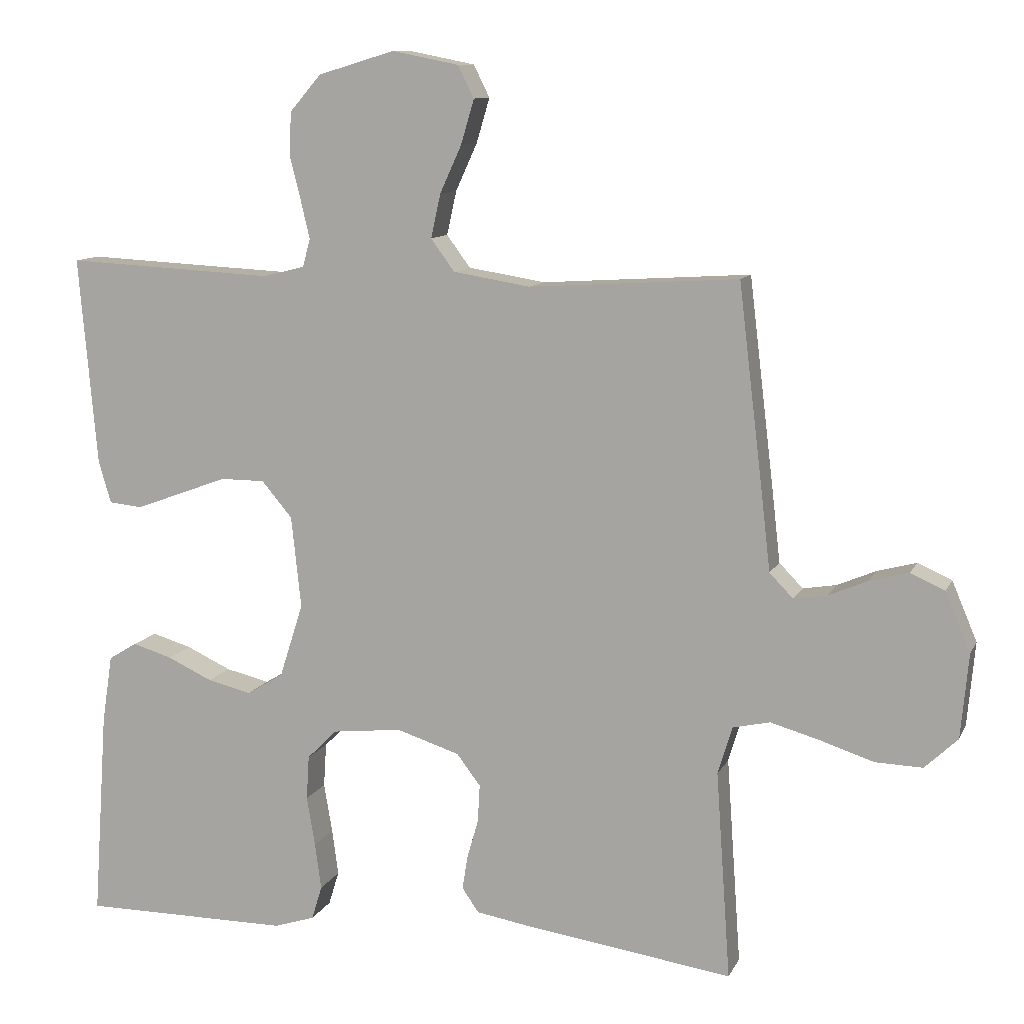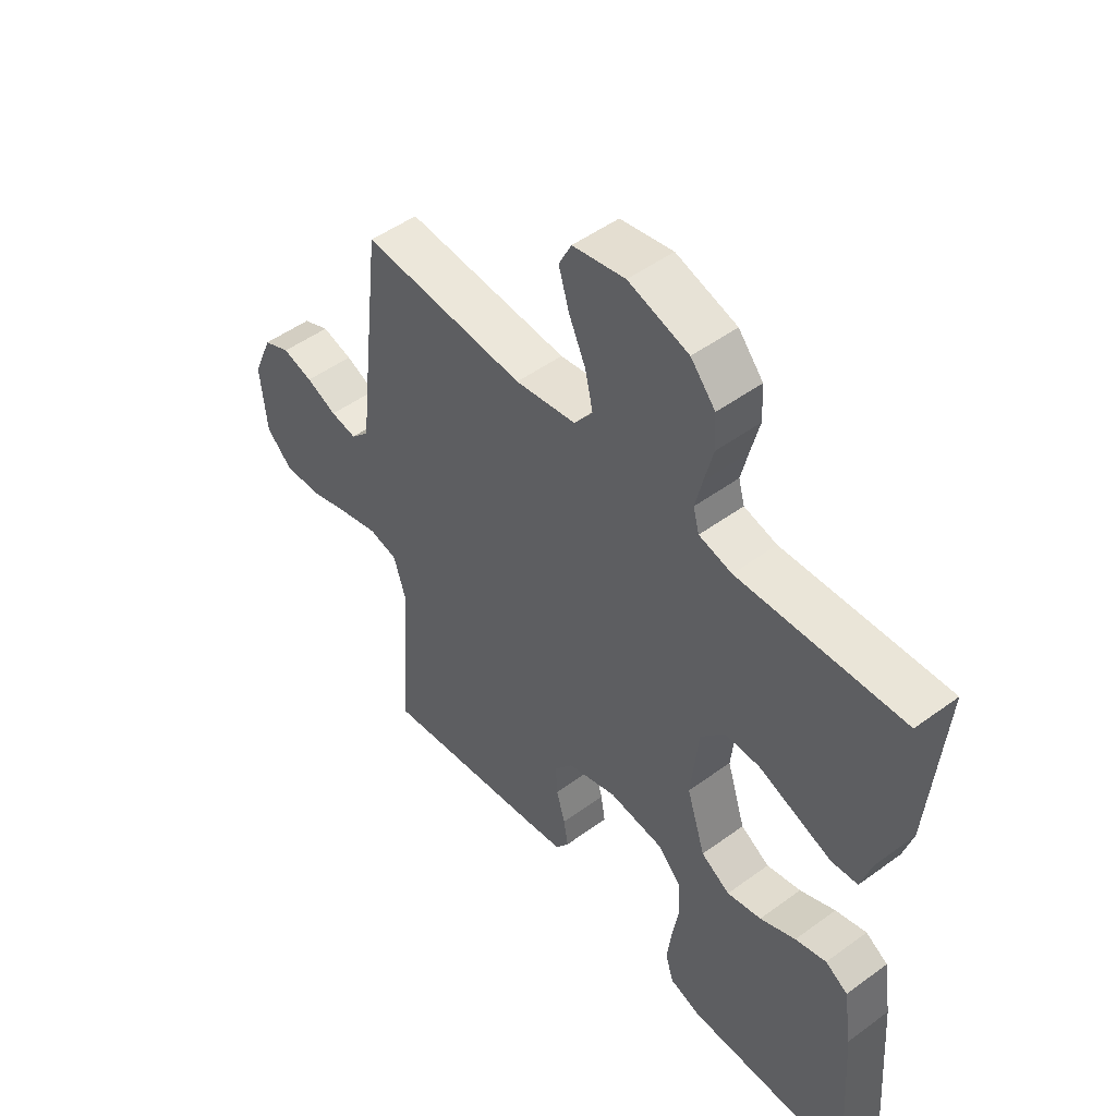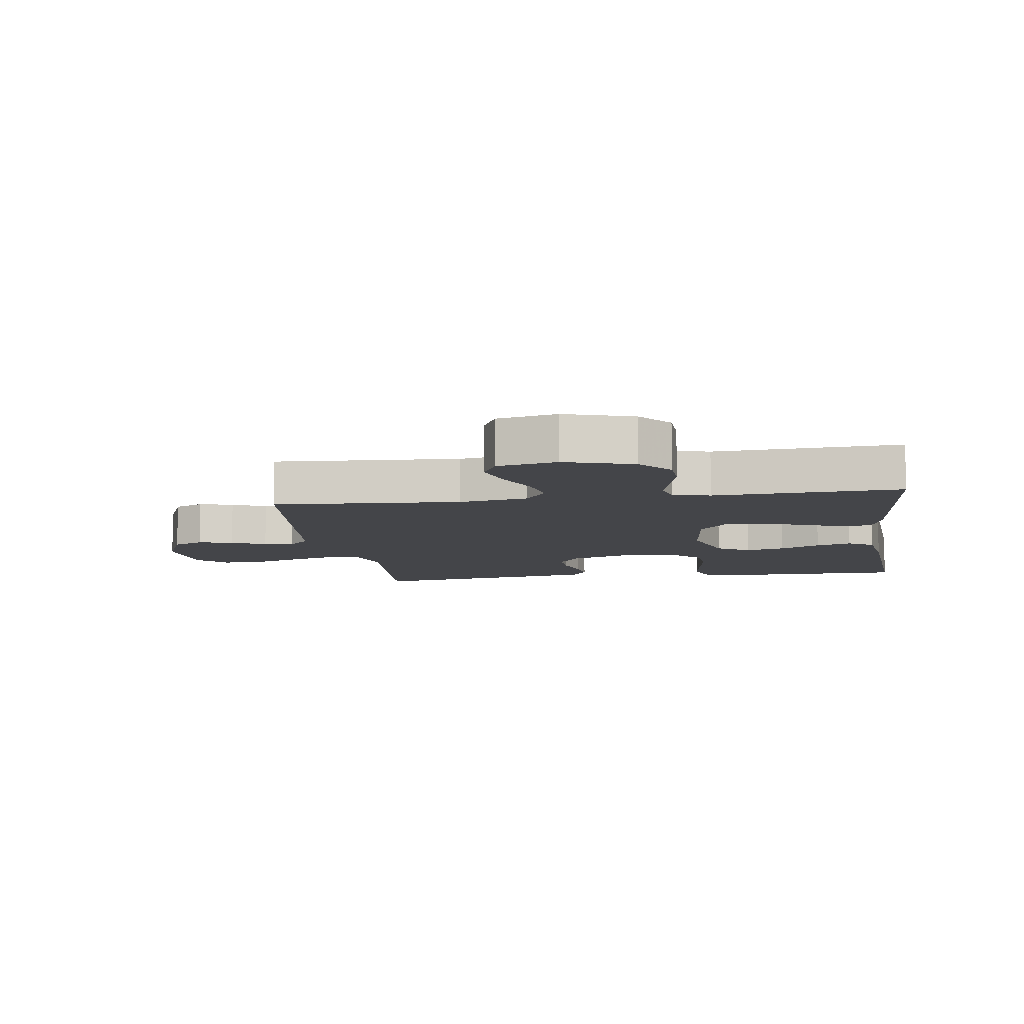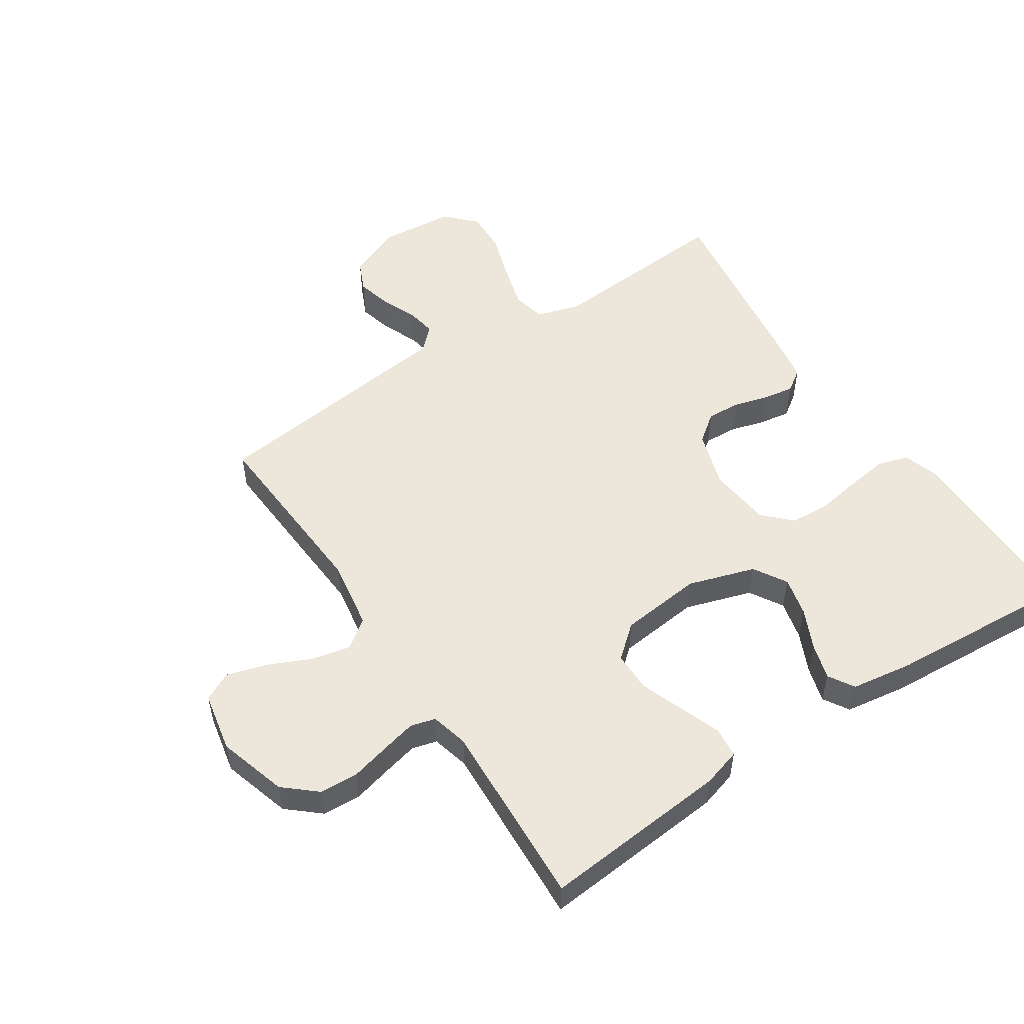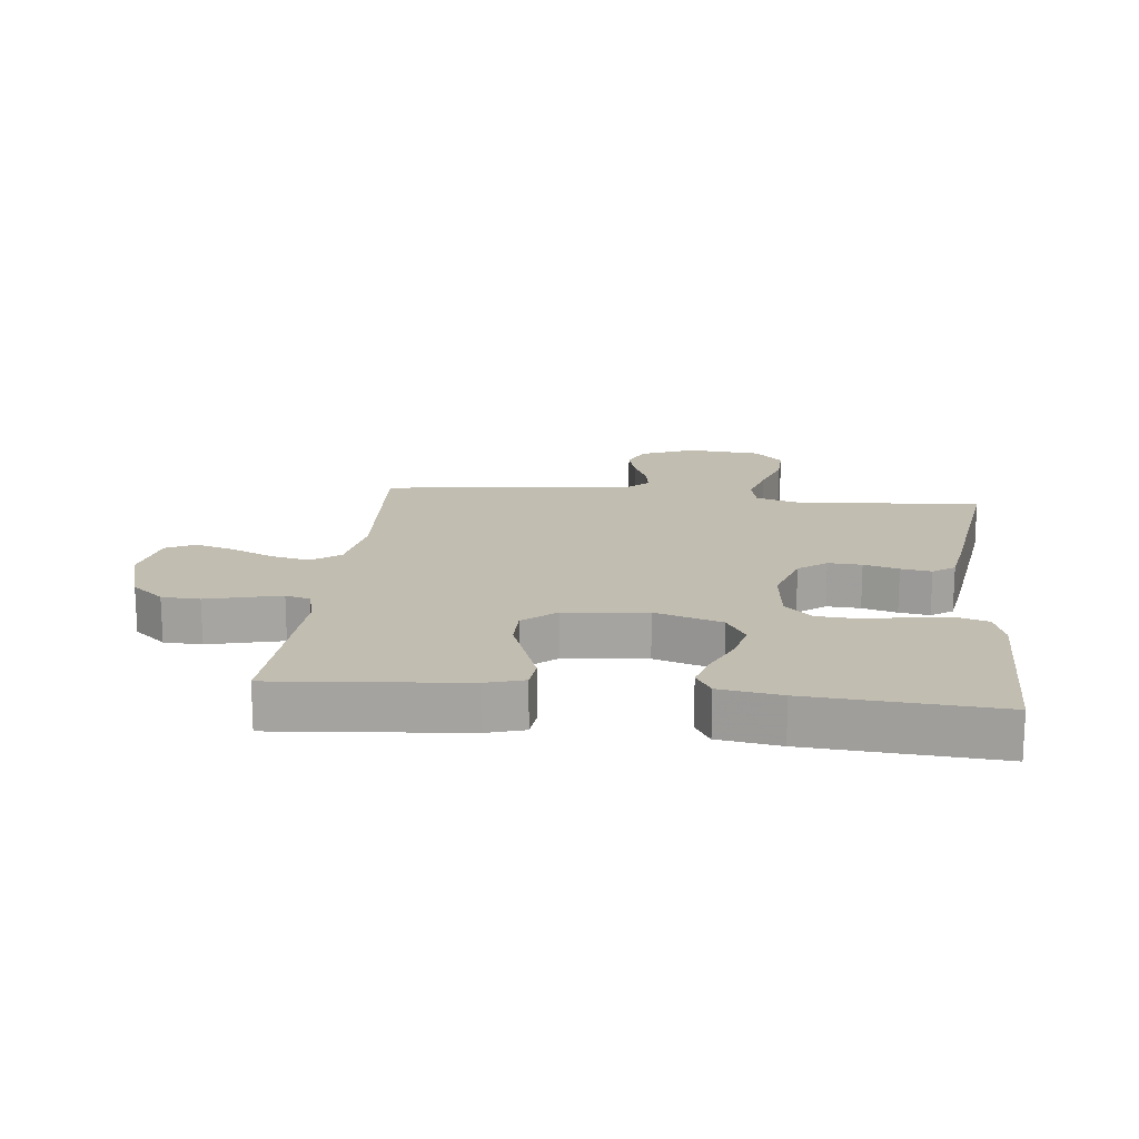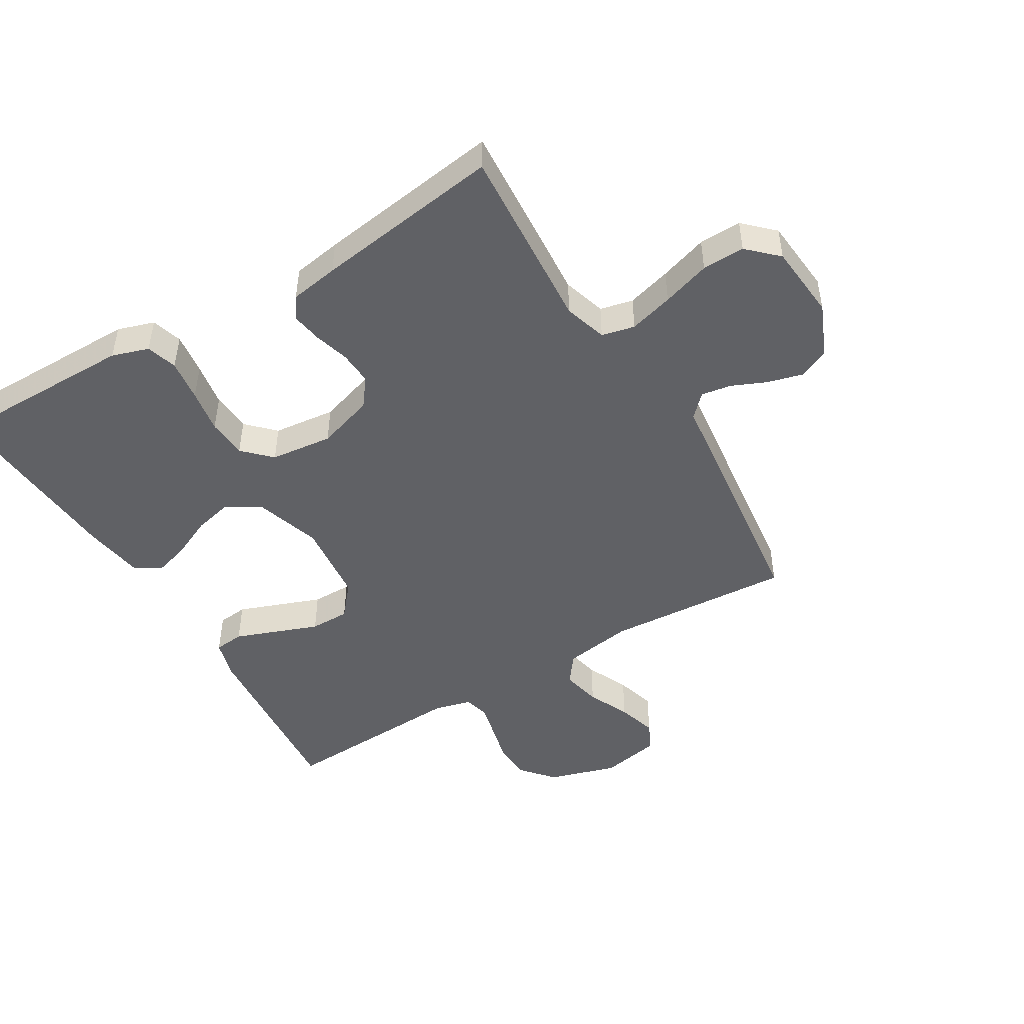
<metadata>
{"format":"obj","ext":"obj","renderer":"f3d","projection":"perspective","resolution":1024,"background":"white","views":[{"elev":10.6,"azim":-162.6,"up":"+Z"},{"elev":49.8,"azim":51.1,"up":"+Z"},{"elev":-9.1,"azim":8.3,"up":"+Y"},{"elev":52.7,"azim":56.6,"up":"+Y"},{"elev":16.8,"azim":96.2,"up":"+Y"},{"elev":-47.6,"azim":-149.2,"up":"+Y"}]}
</metadata>
<code>
v -0.5 0.07 -0.5
v -0.479 0.07 -0.2
v -0.5 0.07 -0.131
v -0.553 0.07 -0.119
v -0.624 0.07 -0.139
v -0.701 0.07 -0.164
v -0.769 0.07 -0.166
v -0.816 0.07 -0.121
v -0.827 0.07 0
v -0.791 0.07 0.085
v -0.742 0.07 0.107
v -0.686 0.07 0.092
v -0.63 0.07 0.068
v -0.582 0.07 0.06
v -0.548 0.07 0.095
v -0.536 0.07 0.2
v -0.5 0.07 0.5
v -0.2 0.07 0.481
v -0.089 0.07 0.499
v -0.055 0.07 0.545
v -0.069 0.07 0.608
v -0.1 0.07 0.676
v -0.119 0.07 0.74
v -0.096 0.07 0.786
v 0 0.07 0.805
v 0.11 0.07 0.772
v 0.155 0.07 0.72
v 0.158 0.07 0.659
v 0.142 0.07 0.595
v 0.129 0.07 0.54
v 0.14 0.07 0.5
v 0.2 0.07 0.485
v 0.5 0.07 0.5
v 0.474 0.07 0.2
v 0.456 0.07 0.139
v 0.408 0.07 0.134
v 0.343 0.07 0.158
v 0.273 0.07 0.184
v 0.209 0.07 0.184
v 0.165 0.07 0.132
v 0.151 0.07 0
v 0.185 0.07 -0.107
v 0.238 0.07 -0.139
v 0.301 0.07 -0.124
v 0.366 0.07 -0.094
v 0.423 0.07 -0.077
v 0.464 0.07 -0.102
v 0.479 0.07 -0.2
v 0.5 0.07 -0.5
v 0.2 0.07 -0.5
v 0.141 0.07 -0.481
v 0.126 0.07 -0.432
v 0.135 0.07 -0.365
v 0.147 0.07 -0.294
v 0.143 0.07 -0.23
v 0.1 0.07 -0.187
v 0 0.07 -0.176
v -0.091 0.07 -0.205
v -0.125 0.07 -0.25
v -0.122 0.07 -0.304
v -0.106 0.07 -0.36
v -0.098 0.07 -0.409
v -0.122 0.07 -0.444
v -0.2 0.07 -0.457
v -0.5 0 -0.5
v -0.479 0 -0.2
v -0.5 0 -0.131
v -0.553 0 -0.119
v -0.624 0 -0.139
v -0.701 0 -0.164
v -0.769 0 -0.166
v -0.816 0 -0.121
v -0.827 0 0
v -0.791 0 0.085
v -0.742 0 0.107
v -0.686 0 0.092
v -0.63 0 0.068
v -0.582 0 0.06
v -0.548 0 0.095
v -0.536 0 0.2
v -0.5 0 0.5
v -0.2 0 0.481
v -0.089 0 0.499
v -0.055 0 0.545
v -0.069 0 0.608
v -0.1 0 0.676
v -0.119 0 0.74
v -0.096 0 0.786
v 0 0 0.805
v 0.11 0 0.772
v 0.155 0 0.72
v 0.158 0 0.659
v 0.142 0 0.595
v 0.129 0 0.54
v 0.14 0 0.5
v 0.2 0 0.485
v 0.5 0 0.5
v 0.474 0 0.2
v 0.456 0 0.139
v 0.408 0 0.134
v 0.343 0 0.158
v 0.273 0 0.184
v 0.209 0 0.184
v 0.165 0 0.132
v 0.151 0 0
v 0.185 0 -0.107
v 0.238 0 -0.139
v 0.301 0 -0.124
v 0.366 0 -0.094
v 0.423 0 -0.077
v 0.464 0 -0.102
v 0.479 0 -0.2
v 0.5 0 -0.5
v 0.2 0 -0.5
v 0.141 0 -0.481
v 0.126 0 -0.432
v 0.135 0 -0.365
v 0.147 0 -0.294
v 0.143 0 -0.23
v 0.1 0 -0.187
v 0 0 -0.176
v -0.091 0 -0.205
v -0.125 0 -0.25
v -0.122 0 -0.304
v -0.106 0 -0.36
v -0.098 0 -0.409
v -0.122 0 -0.444
v -0.2 0 -0.457
f 64 1 2
f 63 64 2
f 62 63 2
f 61 62 2
f 60 61 2
f 59 60 2 3
f 58 59 3
f 57 58 3 4
f 52 53 54
f 51 52 54
f 50 51 54
f 49 50 54
f 48 49 54
f 47 48 54
f 46 47 54
f 45 46 54
f 44 45 54
f 43 44 54 55
f 42 43 55 56
f 36 37 38
f 35 36 38
f 34 35 38
f 33 34 38
f 32 33 38
f 31 32 38 39
f 30 31 39 40
f 27 28 29
f 26 27 29
f 25 26 29
f 24 25 29
f 23 24 29
f 22 23 29
f 21 22 29
f 20 21 29 30
f 30 40 41
f 20 30 41
f 19 20 41
f 15 16 17 18
f 11 12 13
f 10 11 13
f 9 10 13
f 8 9 13
f 7 8 13
f 6 7 13
f 5 6 13
f 4 5 13 14
f 57 4 14 15
f 42 56 57
f 41 42 57
f 19 41 57
f 18 19 57
f 15 18 57
f 66 65 128
f 66 128 127
f 66 127 126
f 66 126 125
f 66 125 124
f 67 66 124 123
f 67 123 122
f 68 67 122 121
f 118 117 116
f 118 116 115
f 118 115 114
f 118 114 113
f 118 113 112
f 118 112 111
f 118 111 110
f 118 110 109
f 118 109 108
f 119 118 108 107
f 120 119 107 106
f 102 101 100
f 102 100 99
f 102 99 98
f 102 98 97
f 102 97 96
f 103 102 96 95
f 104 103 95 94
f 93 92 91
f 93 91 90
f 93 90 89
f 93 89 88
f 93 88 87
f 93 87 86
f 93 86 85
f 94 93 85 84
f 105 104 94
f 105 94 84
f 105 84 83
f 82 81 80 79
f 77 76 75
f 77 75 74
f 77 74 73
f 77 73 72
f 77 72 71
f 77 71 70
f 77 70 69
f 78 77 69 68
f 79 78 68 121
f 121 120 106
f 121 106 105
f 121 105 83
f 121 83 82
f 121 82 79
f 1 65 66 2
f 2 66 67 3
f 3 67 68 4
f 4 68 69 5
f 5 69 70 6
f 6 70 71 7
f 7 71 72 8
f 8 72 73 9
f 9 73 74 10
f 10 74 75 11
f 11 75 76 12
f 12 76 77 13
f 13 77 78 14
f 14 78 79 15
f 15 79 80 16
f 16 80 81 17
f 17 81 82 18
f 18 82 83 19
f 19 83 84 20
f 20 84 85 21
f 21 85 86 22
f 22 86 87 23
f 23 87 88 24
f 24 88 89 25
f 25 89 90 26
f 26 90 91 27
f 27 91 92 28
f 28 92 93 29
f 29 93 94 30
f 30 94 95 31
f 31 95 96 32
f 32 96 97 33
f 33 97 98 34
f 34 98 99 35
f 35 99 100 36
f 36 100 101 37
f 37 101 102 38
f 38 102 103 39
f 39 103 104 40
f 40 104 105 41
f 41 105 106 42
f 42 106 107 43
f 43 107 108 44
f 44 108 109 45
f 45 109 110 46
f 46 110 111 47
f 47 111 112 48
f 48 112 113 49
f 49 113 114 50
f 50 114 115 51
f 51 115 116 52
f 52 116 117 53
f 53 117 118 54
f 54 118 119 55
f 55 119 120 56
f 56 120 121 57
f 57 121 122 58
f 58 122 123 59
f 59 123 124 60
f 60 124 125 61
f 61 125 126 62
f 62 126 127 63
f 63 127 128 64
f 64 128 65 1

</code>
